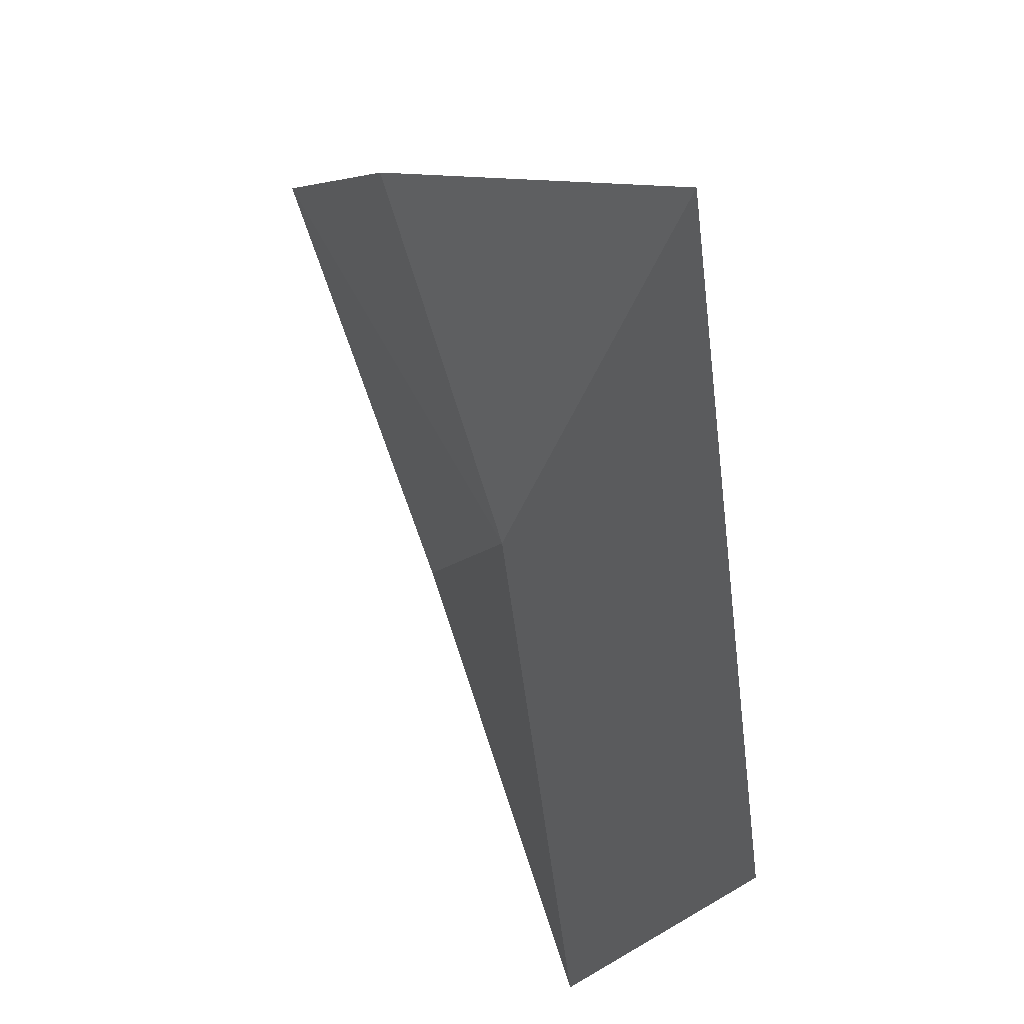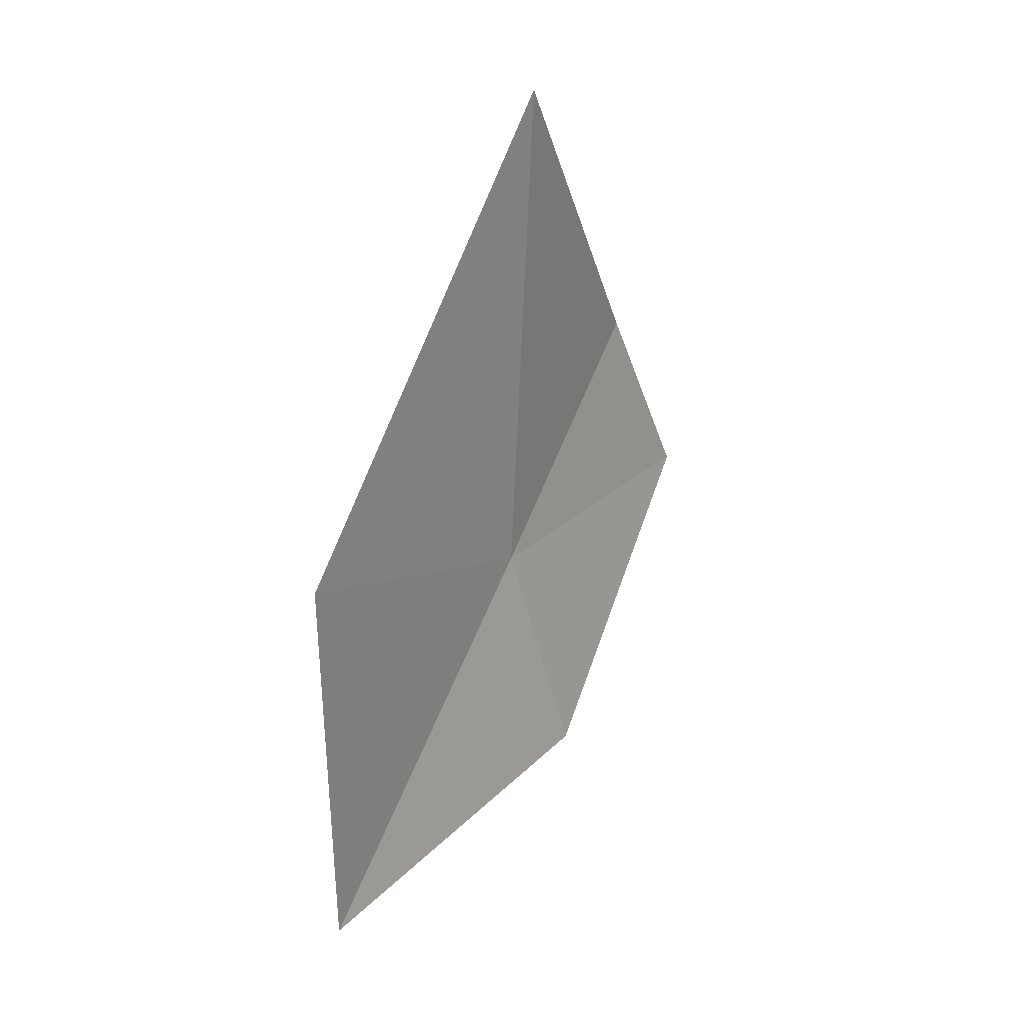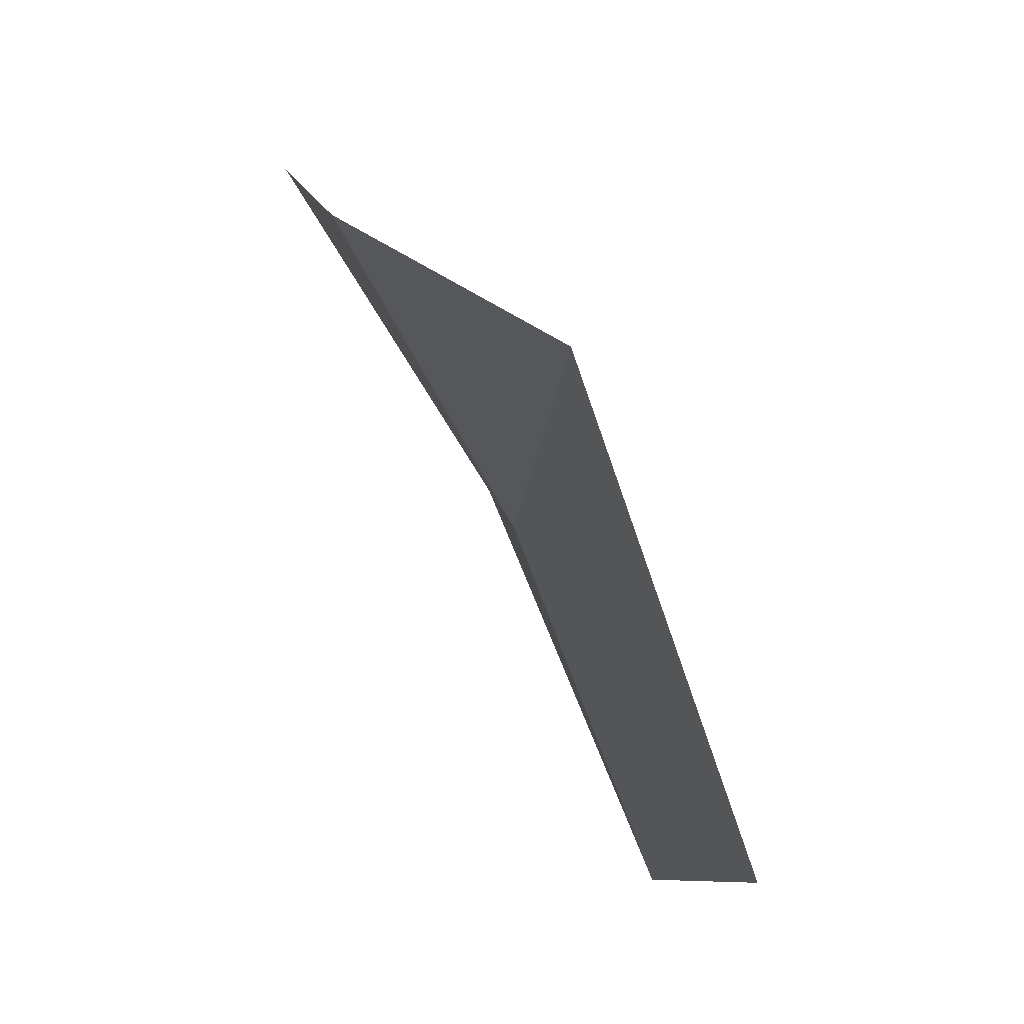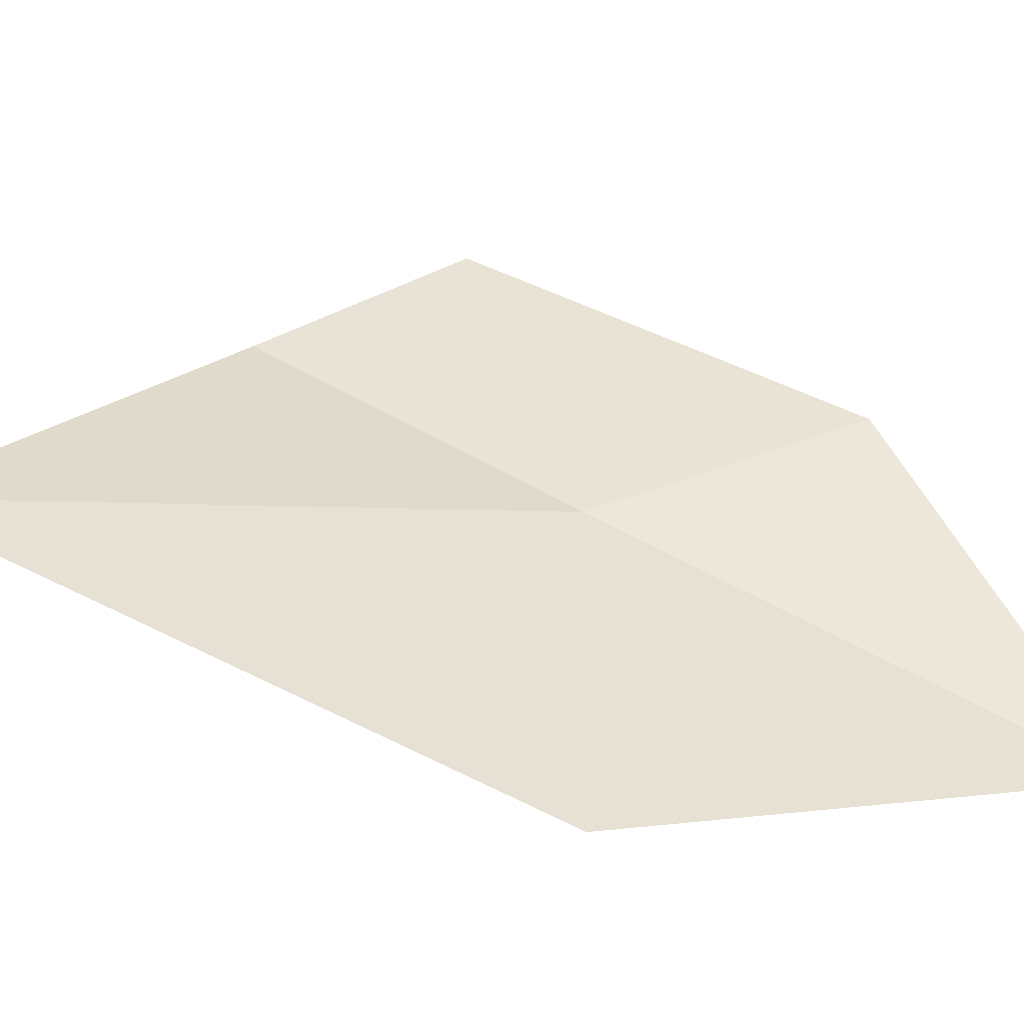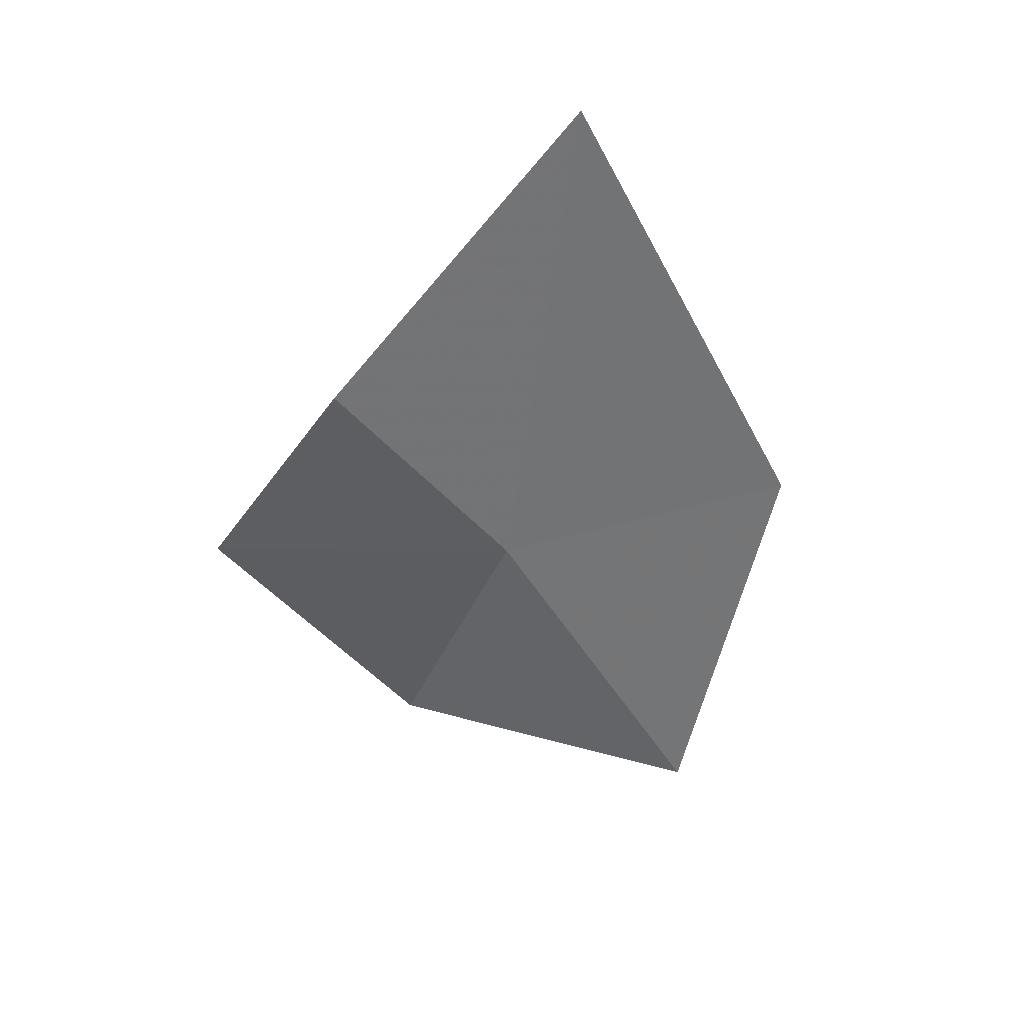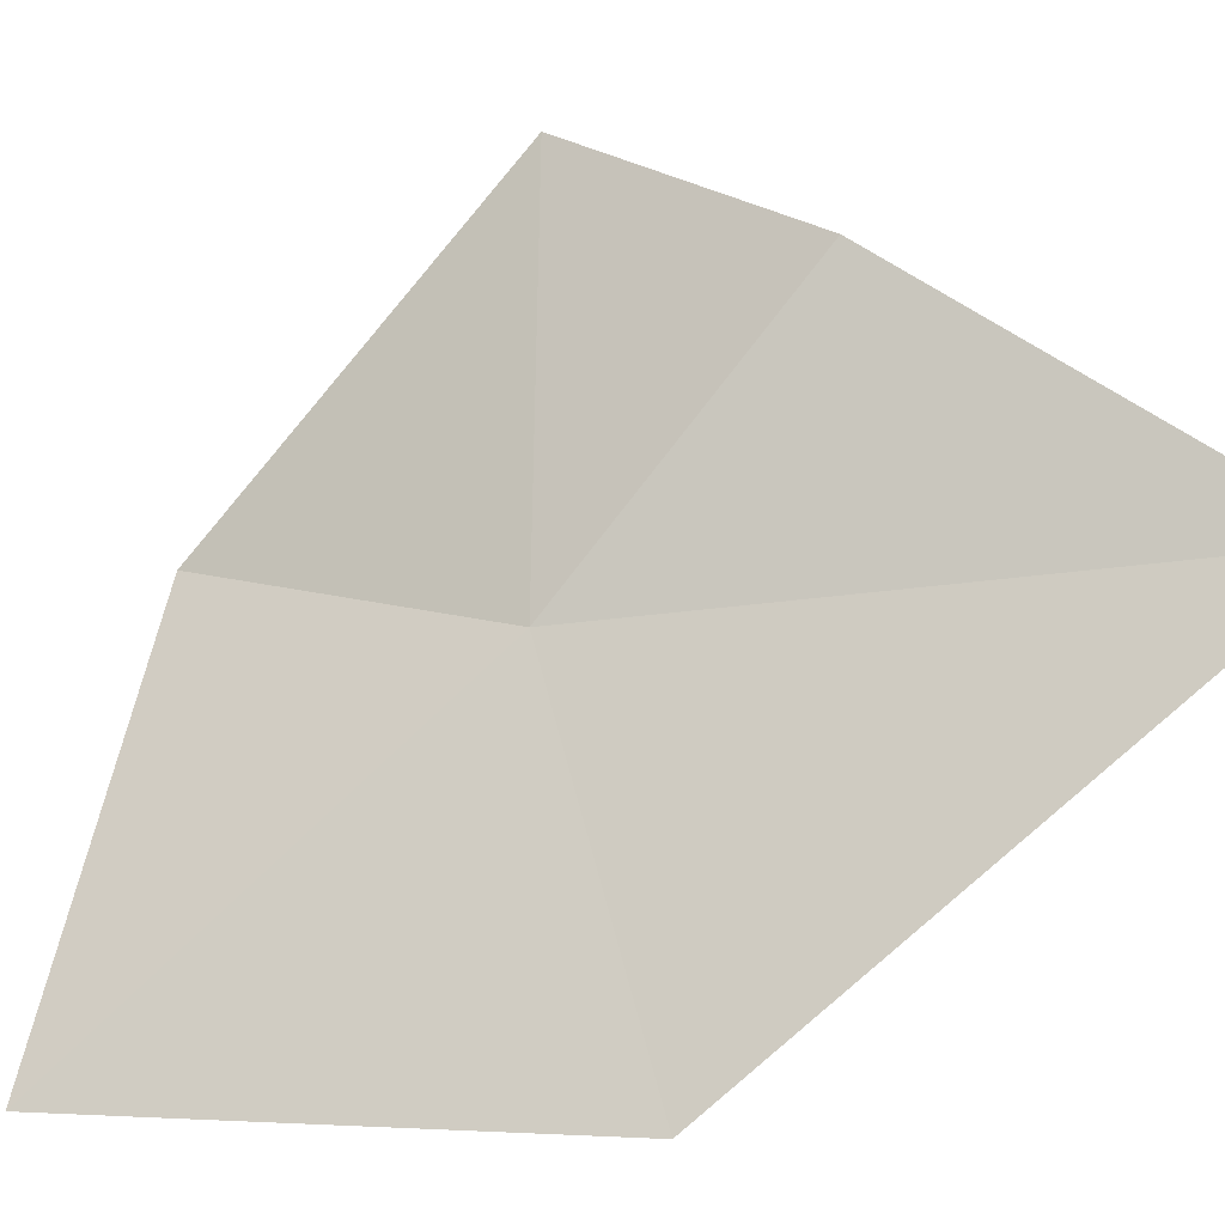
<metadata>
{"format":"obj","ext":"obj","renderer":"f3d","projection":"perspective","resolution":1024,"background":"white","views":[{"elev":-29.7,"azim":-176.6,"up":"+Z"},{"elev":6.4,"azim":-112.0,"up":"+Y"},{"elev":-16.0,"azim":-167.0,"up":"+Z"},{"elev":-17.6,"azim":-89.4,"up":"+Z"},{"elev":46.9,"azim":105.6,"up":"+Y"},{"elev":-46.7,"azim":118.3,"up":"+Z"}]}
</metadata>
<code>
v 2.971 -9.866 18.43
v 2.824 -11.58 17.49
v 3.294 -10.86 18.86
v 2.32 -7.689 18.28
v 2.177 -9.856 17.21
v 3.672 -9.459 19.62
v 3.284 -8.73 19.14
f 1 3 2
f 1 5 4
f 1 2 5
f 1 6 3
f 1 7 6
f 1 4 7

</code>
